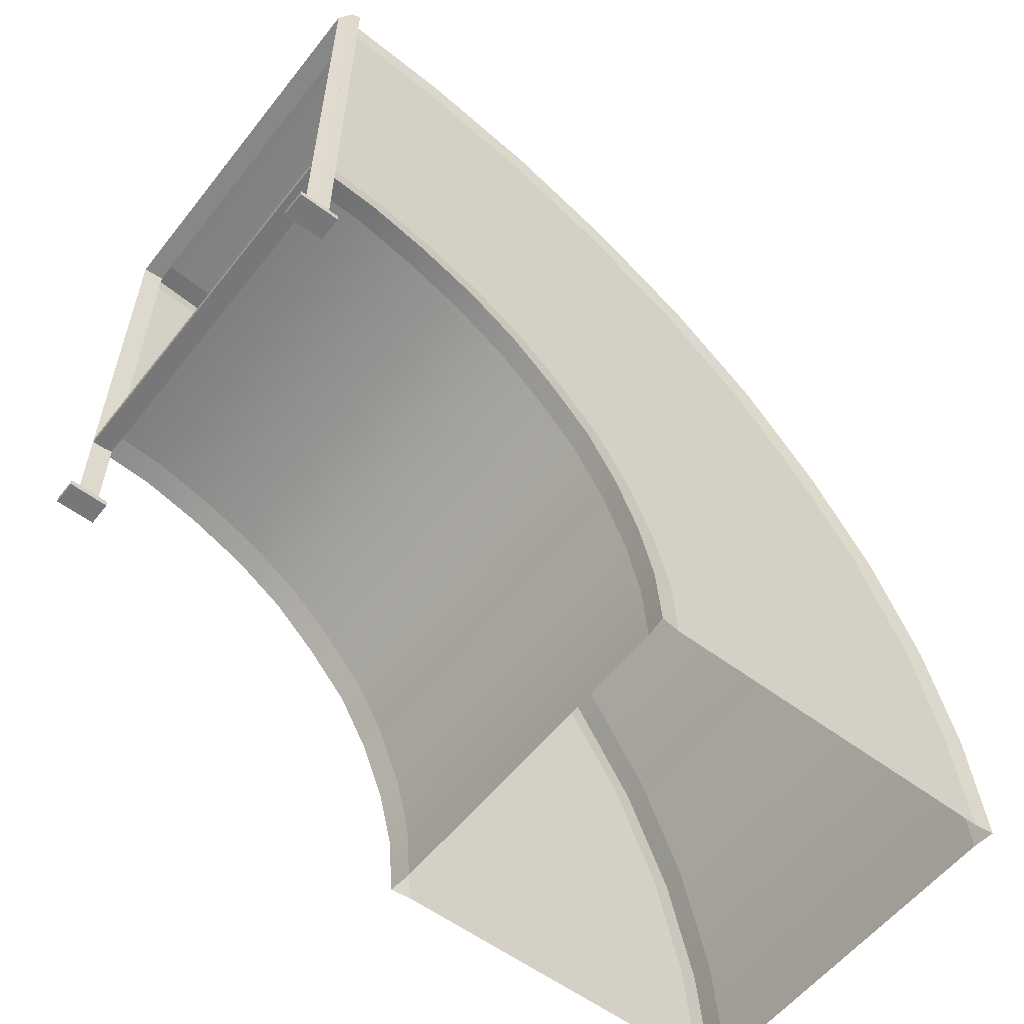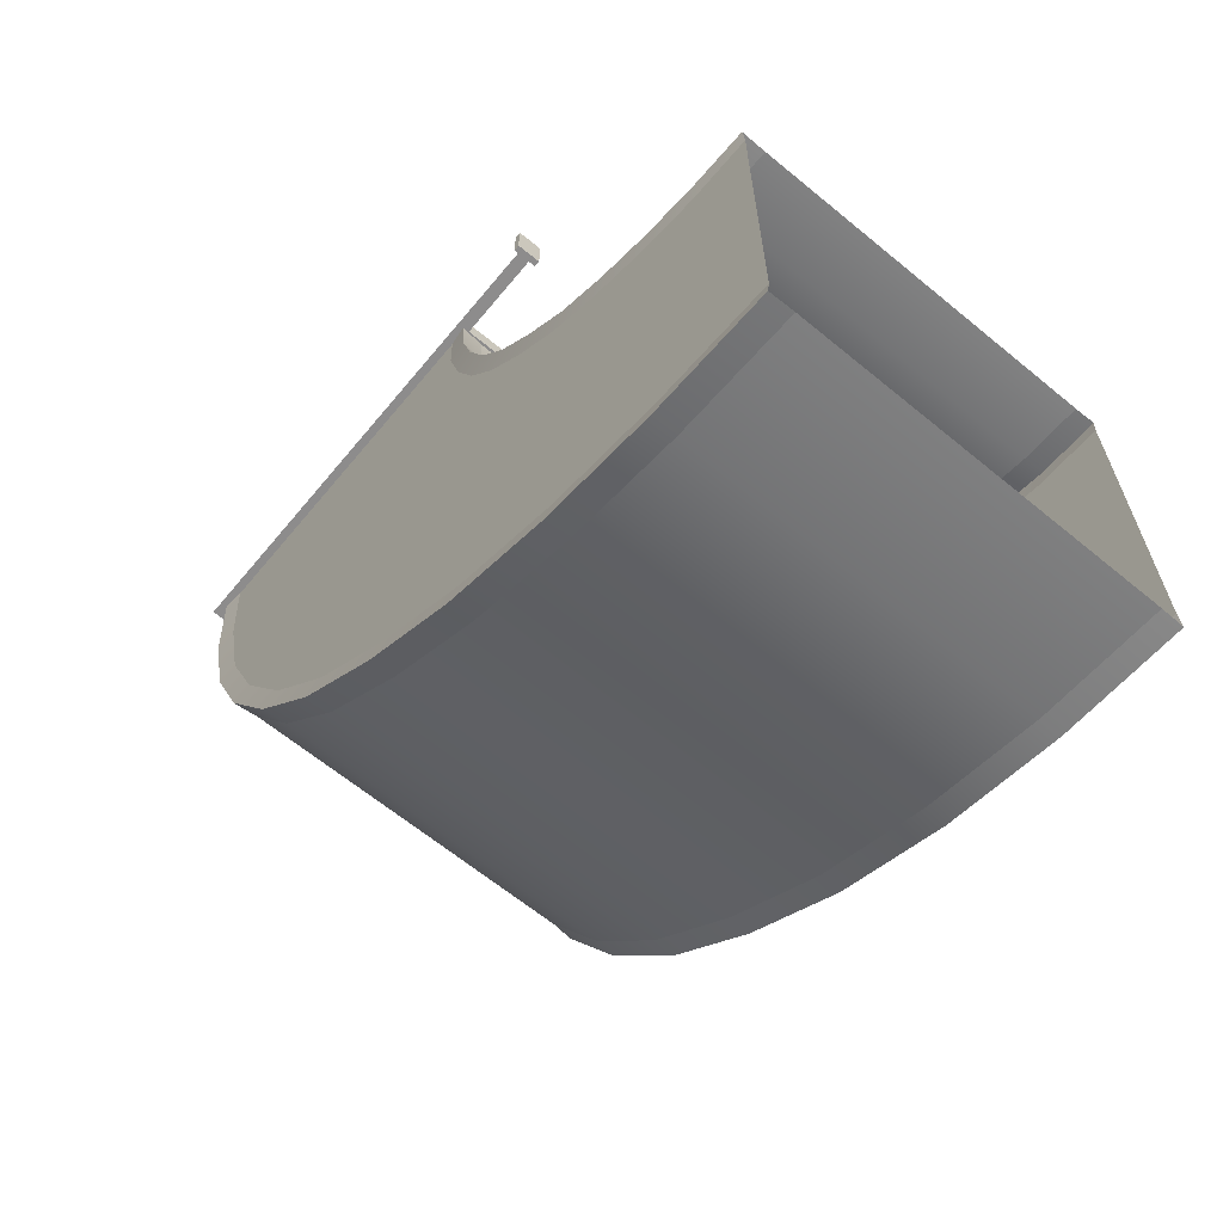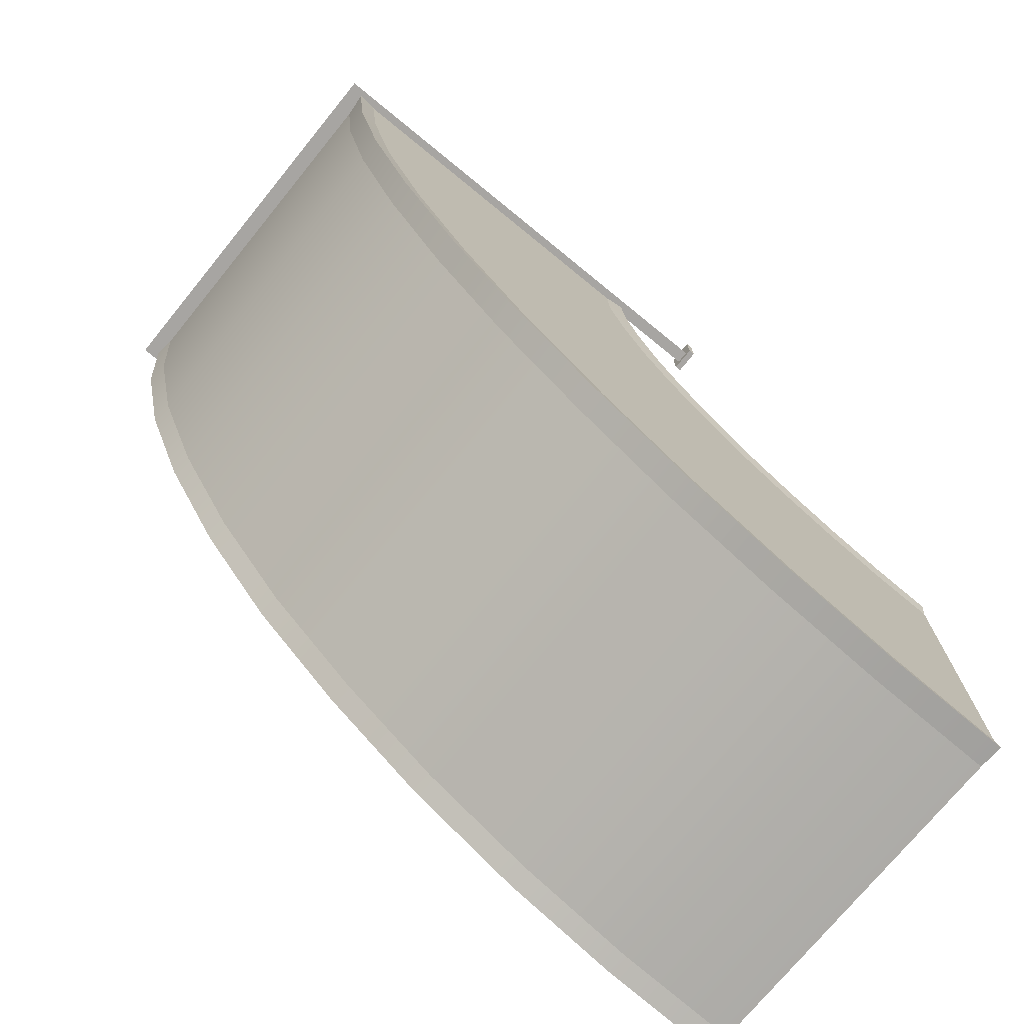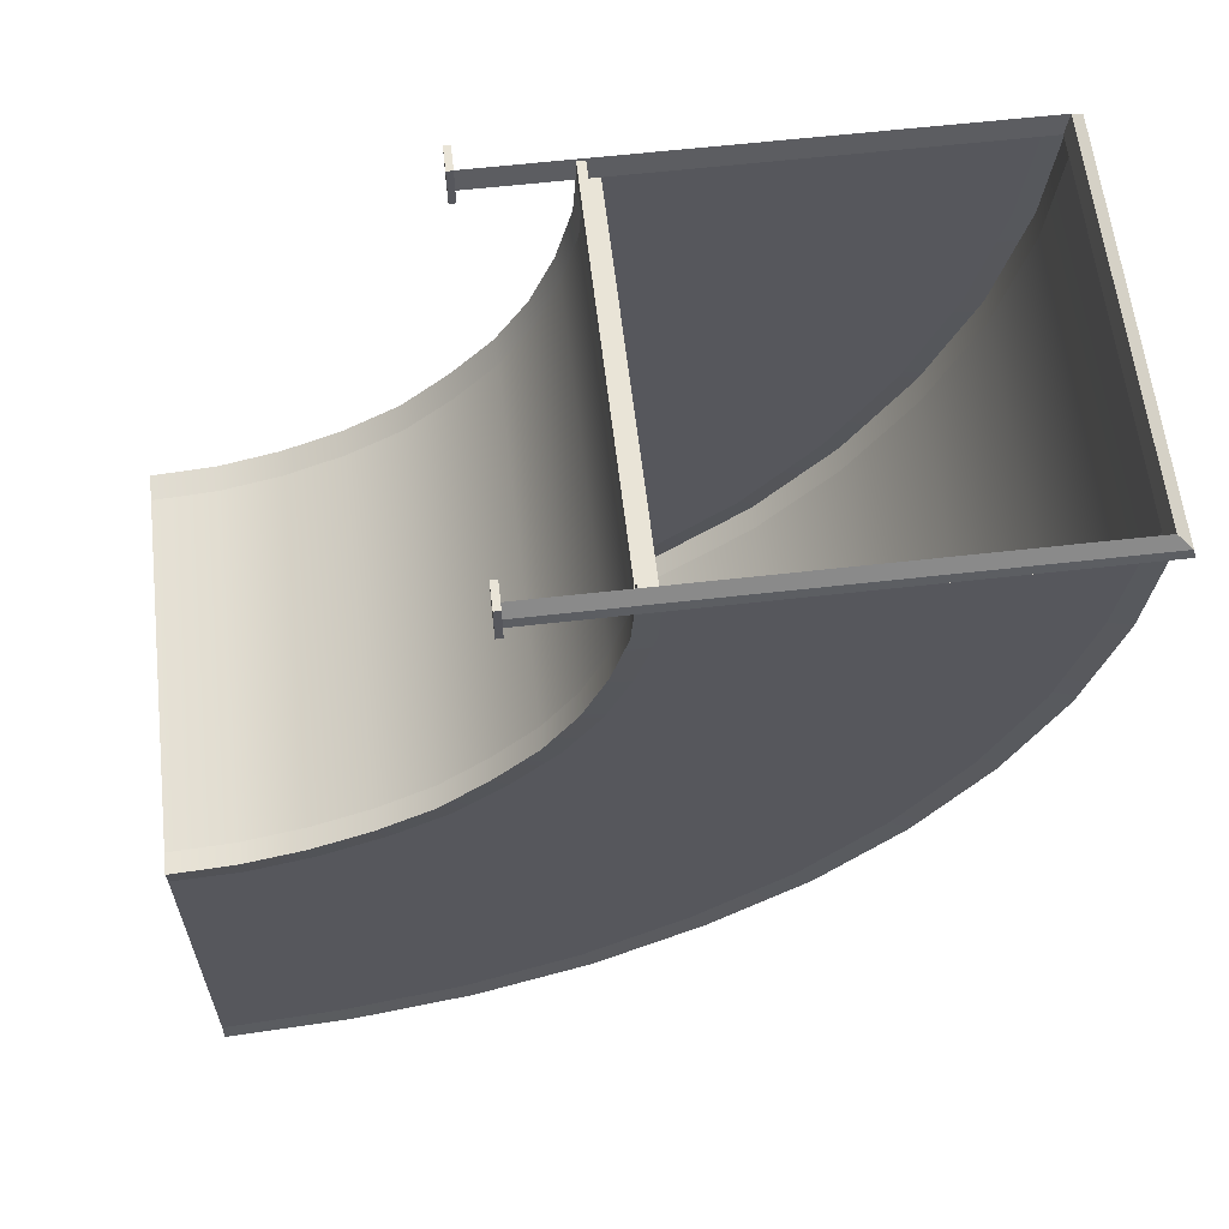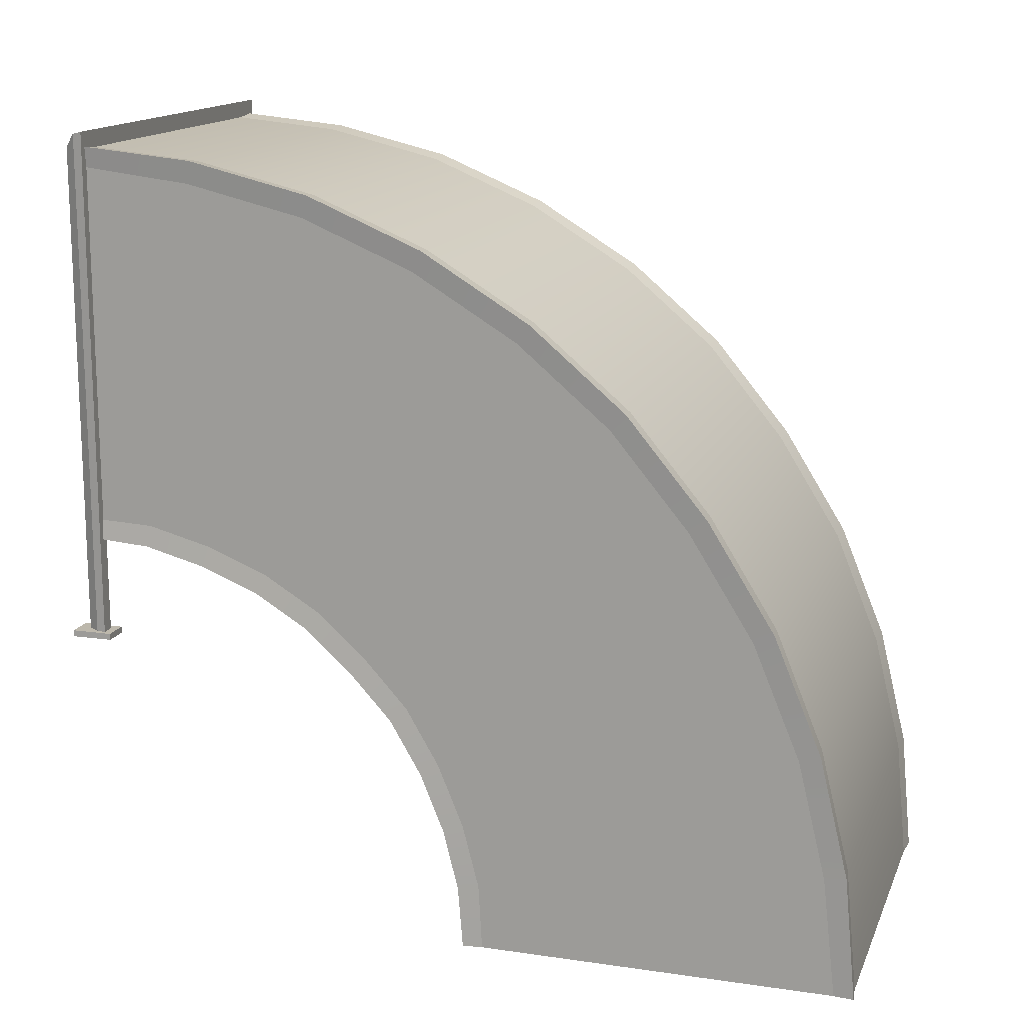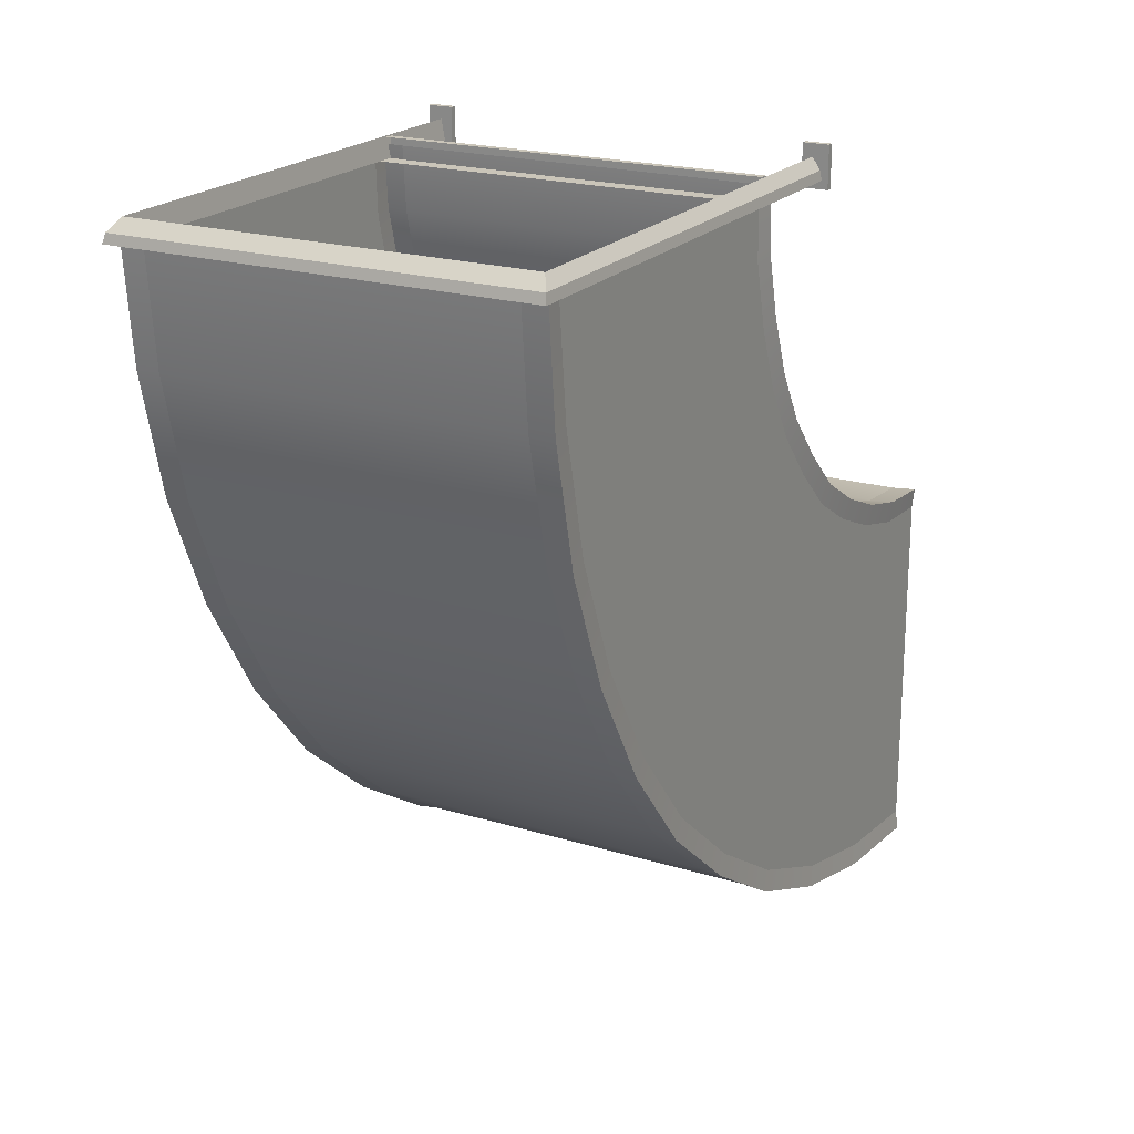
<metadata>
{"format":"obj","ext":"obj","renderer":"f3d","projection":"perspective","resolution":1024,"background":"white","views":[{"elev":-57.2,"azim":52.1,"up":"+Y"},{"elev":-64.3,"azim":-39.7,"up":"+Z"},{"elev":-73.9,"azim":-129.2,"up":"+Z"},{"elev":61.2,"azim":83.4,"up":"+Z"},{"elev":14.9,"azim":107.3,"up":"+Y"},{"elev":20.6,"azim":-151.3,"up":"+Z"}]}
</metadata>
<code>
g default
v -100 25.17 -15.7
v -100 21.18 -30.96
v -100 15.31 -45.62
v -100 7.295 -58.75
v -100 -3.126 -70.4
v -100 -14.8 -81.08
v -100 -28.35 -89.02
v -100 -43.05 -95.02
v -100 -58.1 -98.77
v -100 -73.71 -100
v -100 26.29 0
v -100 123.4 -31.22
v -100 116.1 -61.76
v -100 104.1 -90.47
v -100 87.72 -117.5
v -100 67.64 -141.2
v -100 43.47 -161.2
v -100 16.92 -177.9
v -100 -12.22 -189.9
v -100 -42.49 -197.1
v -100 -73.71 -200
v -100 126.3 0
v 1.5e-05 123.4 -31.22
v 1.5e-05 116.1 -61.76
v 1.5e-05 104.1 -90.47
v 1.5e-05 87.72 -117.5
v 1.5e-05 67.64 -141.2
v 1.5e-05 43.47 -161.2
v 1.5e-05 16.92 -177.9
v 1.5e-05 -12.23 -189.9
v 1.5e-05 -42.49 -197.1
v 0 -73.71 -200
v 1.5e-05 126.3 0
v 0 25.17 -15.7
v 0 21.18 -30.96
v 0 15.31 -45.62
v 0 7.295 -58.75
v 0 -3.12 -70.39
v 0 -14.79 -81.07
v 0 -28.34 -89.01
v 0 -43.04 -95.01
v 0 -58.1 -98.77
v 0 -73.71 -100
v 0 26.29 0
v -93.68 122.8 -31.14
v -93.68 115.5 -61.58
v -5.425 122.8 -31.14
v -5.425 115.5 -61.58
v -93.68 103.6 -90.21
v -5.425 103.6 -90.21
v -93.68 87.26 -117.1
v -5.425 87.26 -117.1
v -93.68 67.23 -140.8
v -5.425 67.23 -140.8
v -93.68 43.14 -160.8
v -5.425 43.13 -160.8
v -93.68 16.66 -177.4
v -5.425 16.66 -177.4
v -93.68 -12.32 -189.2
v -5.425 -12.32 -189.2
v -93.68 -42.59 -196.6
v -5.425 -42.59 -196.6
v -93.68 -73.71 -199.4
v -5.425 -73.71 -199.4
v -93.68 125.7 0
v -5.425 125.7 0.04504
v -5.425 25.74 -15.79
v -5.425 21.72 -31.14
v -93.68 25.74 -15.79
v -93.68 21.72 -31.14
v -5.425 15.82 -45.88
v -93.68 15.82 -45.88
v -5.425 7.722 -59.13
v -93.68 7.716 -59.14
v -5.425 -2.991 -71.13
v -93.68 -3.013 -71.16
v -5.425 -14.44 -81.52
v -93.68 -14.45 -81.53
v -5.425 -28.06 -89.5
v -93.68 -28.07 -89.51
v -5.425 -42.85 -95.54
v -93.68 -42.85 -95.54
v -5.425 -58.01 -99.33
v -93.68 -58.01 -99.33
v -5.425 -73.71 -100.6
v -93.68 -73.71 -100.6
v -5.425 26.86 0
v -93.68 26.86 0
v -99.43 31.28 0
v -99.43 30.64 -16.56
v -99.43 26.44 -32.67
v -99.43 20.24 -48.13
v -99.43 11.77 -62
v -99.43 0.889 -74.19
v -99.43 -11.34 -85.3
v -99.43 -25.58 -93.64
v -99.43 -41.13 -100
v -99.43 -57.16 -104.1
v -99.43 -73.71 -105
v -0.5743 31.28 0
v -0.5743 30.57 -16.55
v -0.5743 26.37 -32.65
v -0.5743 20.18 -48.1
v -0.5743 11.71 -61.96
v -0.5743 0.8569 -74.12
v -0.5743 -11.34 -85.2
v -0.5743 -25.57 -93.53
v -0.5743 -41.13 -99.94
v -0.5743 -57.17 -104.1
v -0.5743 -73.71 -105
v -0.5742 121.3 0
v -0.5742 117.7 -30.33
v -0.5742 110.7 -60
v -0.5742 99.02 -87.89
v -0.5742 83.12 -114.1
v -0.5742 63.61 -137.2
v -0.5742 40.13 -156.6
v -0.5742 14.33 -172.8
v -0.5742 -14.11 -184.6
v -0.5742 -43.51 -191.7
v -0.5742 -73.71 -195
v -99.43 121.3 0
v -99.43 118.1 -30.38
v -99.43 111 -60.1
v -99.43 99.3 -88.03
v -99.43 83.37 -114.3
v -99.43 63.83 -137.4
v -99.43 40.31 -156.9
v -99.43 14.47 -173.1
v -99.43 -14 -184.9
v -99.43 -43.47 -192
v -99.43 -73.71 -195
v -99.18 1.603 1.9
v -0.8176 1.603 1.9
v -99.18 125.8 1.9
v -0.8176 125.8 1.9
v -98.25 124.8 -3.37
v -1.749 124.8 -3.37
v -98.25 1.603 -3.37
v -1.749 1.603 -3.37
v -101.2 129.1 -1.044
v -101.2 1.603 -1.044
v 1.177 1.603 -1.044
v 1.177 129.1 -1.044
v -101.6 1.603 -3.37
v -101.6 129.7 -3.37
v 1.63 1.603 -3.37
v 1.63 129.7 -3.37
v -3.817 0 4.968
v 2.663 0 4.968
v -3.817 1.603 4.968
v 2.663 1.603 4.968
v -3.817 1.603 -5.387
v 2.663 1.603 -5.387
v -3.817 0 -5.387
v 2.663 0 -5.387
v -98.66 25.95 1.9
v -98.66 27.94 1.9
v -98.66 30.88 -3.37
v -98.66 25.95 -3.37
v -1.749 27.94 1.9
v -1.749 30.88 -3.37
v -1.749 25.95 -3.37
v -1.749 25.95 1.9
v -100.1 126.8 -1.875
v -100.1 1.603 -1.875
v 0.1136 1.603 -1.875
v 0.1136 126.8 -1.875
v -100.9 129 -1.875
v -100.9 1.603 -1.875
v 0.9271 1.603 -1.875
v 0.9271 129 -1.875
v -103.1 0 4.968
v -96.67 0 4.968
v -103.1 1.603 4.968
v -96.67 1.603 4.968
v -103.1 1.603 -5.387
v -96.67 1.603 -5.387
v -103.1 0 -5.387
v -96.67 0 -5.387
g AirDuct_90_Down_LOD1 AirDuct_90_Down
f 90 91 2 1
f 91 92 3 2
f 92 93 4 3
f 93 94 5 4
f 94 95 6 5
f 95 96 7 6
f 96 97 8 7
f 97 98 9 8
f 98 99 10 9
f 11 89 90 1
f 112 113 24 23
f 113 114 25 24
f 114 115 26 25
f 115 116 27 26
f 116 117 28 27
f 117 118 29 28
f 118 119 30 29
f 119 120 31 30
f 120 121 32 31
f 33 111 112 23
f 45 46 13 12
f 23 24 48 47
f 46 49 14 13
f 24 25 50 48
f 49 51 15 14
f 25 26 52 50
f 51 53 16 15
f 26 27 54 52
f 53 55 17 16
f 27 28 56 54
f 55 57 18 17
f 28 29 58 56
f 57 59 19 18
f 29 30 60 58
f 59 61 20 19
f 30 31 62 60
f 61 63 21 20
f 31 32 64 62
f 22 65 45 12
f 66 33 23 47
f 67 68 35 34
f 1 2 70 69
f 68 71 36 35
f 2 3 72 70
f 71 73 37 36
f 3 4 74 72
f 73 75 38 37
f 4 5 76 74
f 75 77 39 38
f 5 6 78 76
f 77 79 40 39
f 6 7 80 78
f 79 81 41 40
f 7 8 82 80
f 81 83 42 41
f 8 9 84 82
f 83 85 43 42
f 9 10 86 84
f 44 87 67 34
f 88 11 1 69
f 100 44 34 101
f 34 35 102 101
f 35 36 103 102
f 36 37 104 103
f 37 38 105 104
f 38 39 106 105
f 39 40 107 106
f 40 41 108 107
f 41 42 109 108
f 42 43 110 109
f 122 22 12 123
f 12 13 124 123
f 13 14 125 124
f 14 15 126 125
f 15 16 127 126
f 16 17 128 127
f 17 18 129 128
f 18 19 130 129
f 19 20 131 130
f 20 21 132 131
f 90 89 122 123
f 91 90 123 124
f 92 91 124 125
f 93 92 125 126
f 94 93 126 127
f 95 94 127 128
f 96 95 128 129
f 97 96 129 130
f 98 97 130 131
f 99 98 131 132
f 68 67 69 70
f 71 68 70 72
f 73 71 72 74
f 75 73 74 76
f 77 75 76 78
f 79 77 78 80
f 81 79 80 82
f 83 81 82 84
f 85 83 84 86
f 67 87 88 69
f 112 111 100 101
f 113 112 101 102
f 114 113 102 103
f 115 114 103 104
f 116 115 104 105
f 117 116 105 106
f 118 117 106 107
f 119 118 107 108
f 120 119 108 109
f 121 120 109 110
f 46 45 47 48
f 49 46 48 50
f 51 49 50 52
f 53 51 52 54
f 55 53 54 56
f 57 55 56 58
f 59 57 58 60
f 61 59 60 62
f 63 61 62 64
f 45 65 66 47
f 135 136 144 141
f 134 143 144 136
f 142 133 135 141
f 137 139 145 146
f 140 138 148 147
f 138 137 146 148
f 145 142 141 146
f 148 144 143 147
f 146 141 144 148
f 134 136 138 140
f 136 135 137 138
f 135 133 139 137
f 149 150 152 151
f 151 152 154 153
f 153 154 156 155
f 155 156 150 149
f 150 156 154 152
f 155 149 151 153
f 164 161 158 157
f 160 159 162 163
f 157 160 163 164
f 135 136 168 165
f 134 167 168 136
f 166 133 135 165
f 166 165 169 170
f 137 139 145 146
f 168 167 171 172
f 140 138 148 147
f 165 168 172 169
f 138 137 146 148
f 170 169 141 142
f 145 142 141 146
f 172 171 143 144
f 148 144 143 147
f 169 172 144 141
f 146 141 144 148
f 134 136 138 140
f 136 135 137 138
f 135 133 139 137
f 149 150 152 151
f 151 152 154 153
f 153 154 156 155
f 155 156 150 149
f 150 156 154 152
f 155 149 151 153
f 173 174 176 175
f 175 176 178 177
f 177 178 180 179
f 179 180 174 173
f 174 180 178 176
f 179 173 175 177
f 164 161 158 157
f 160 159 162 163
f 157 160 163 164

</code>
